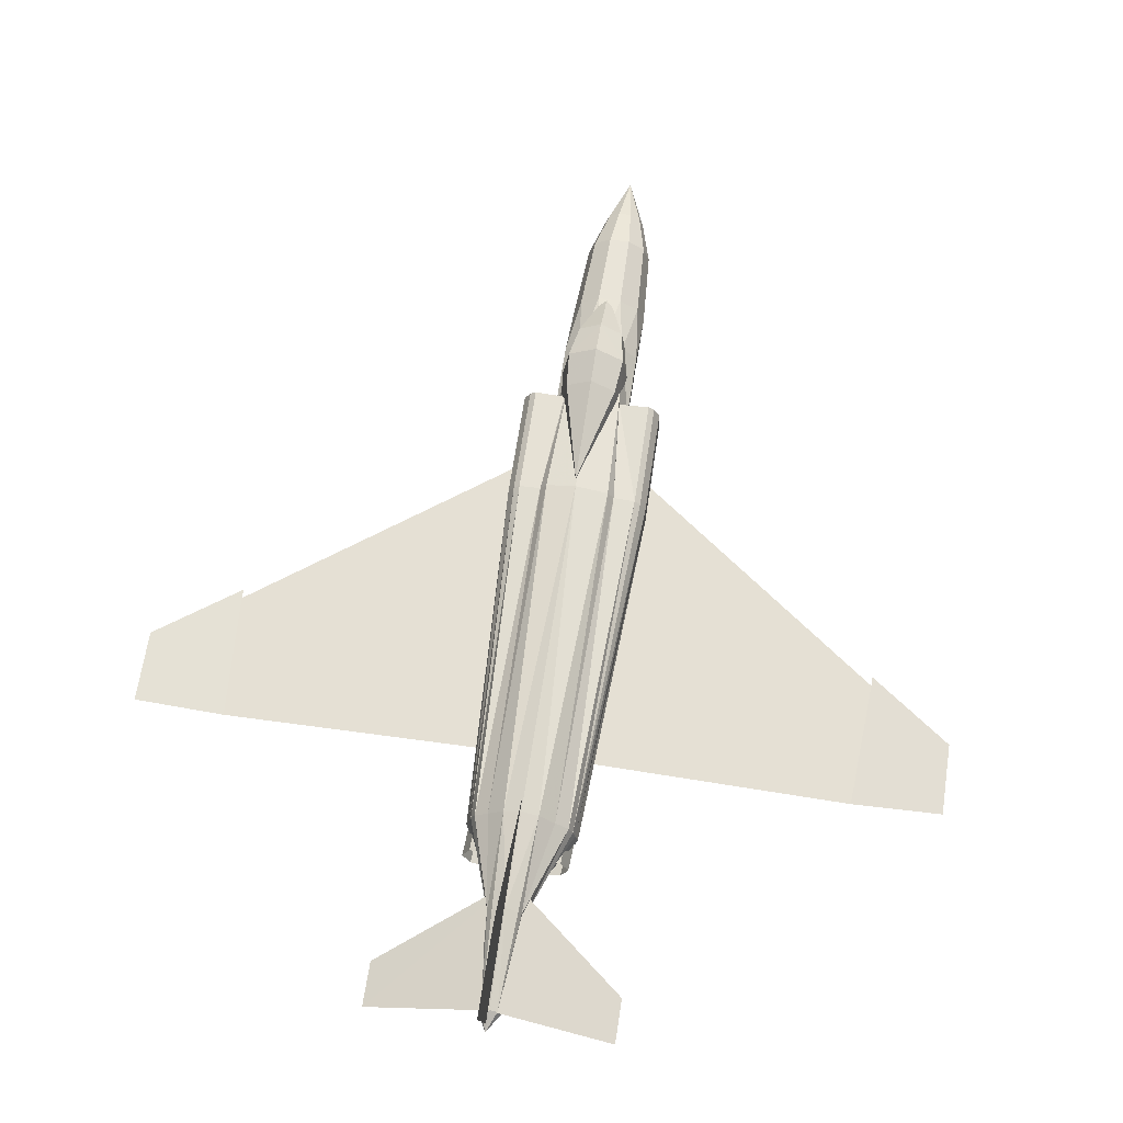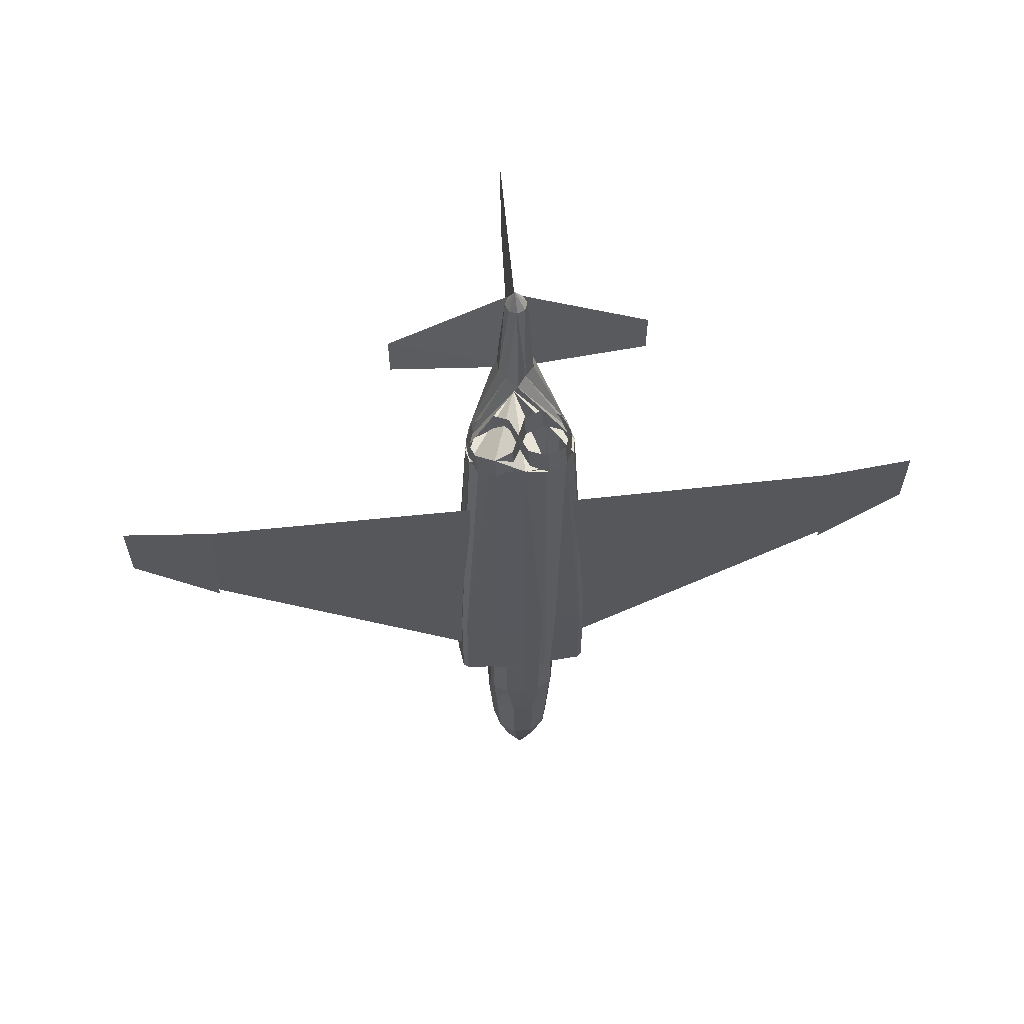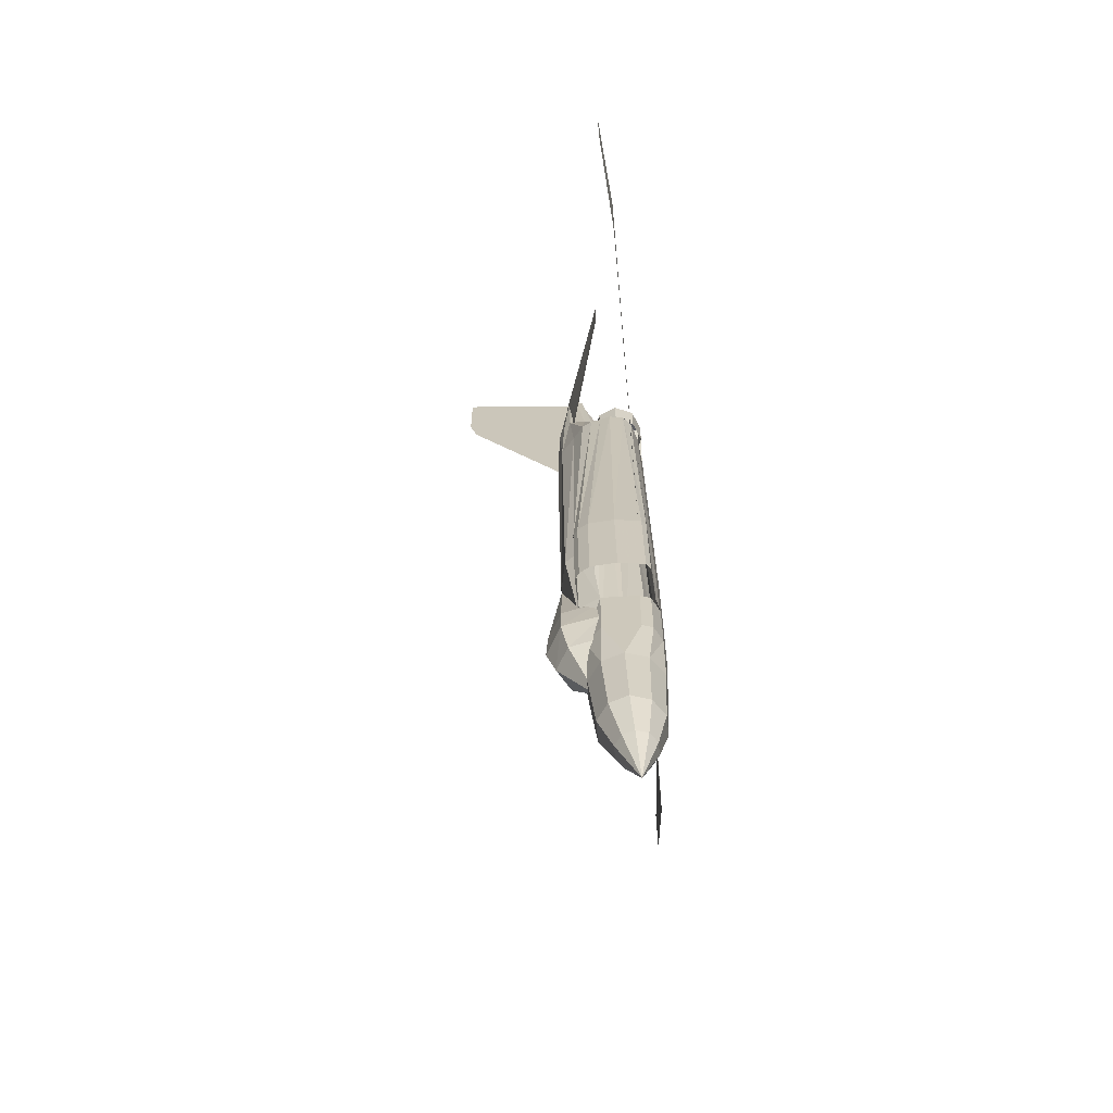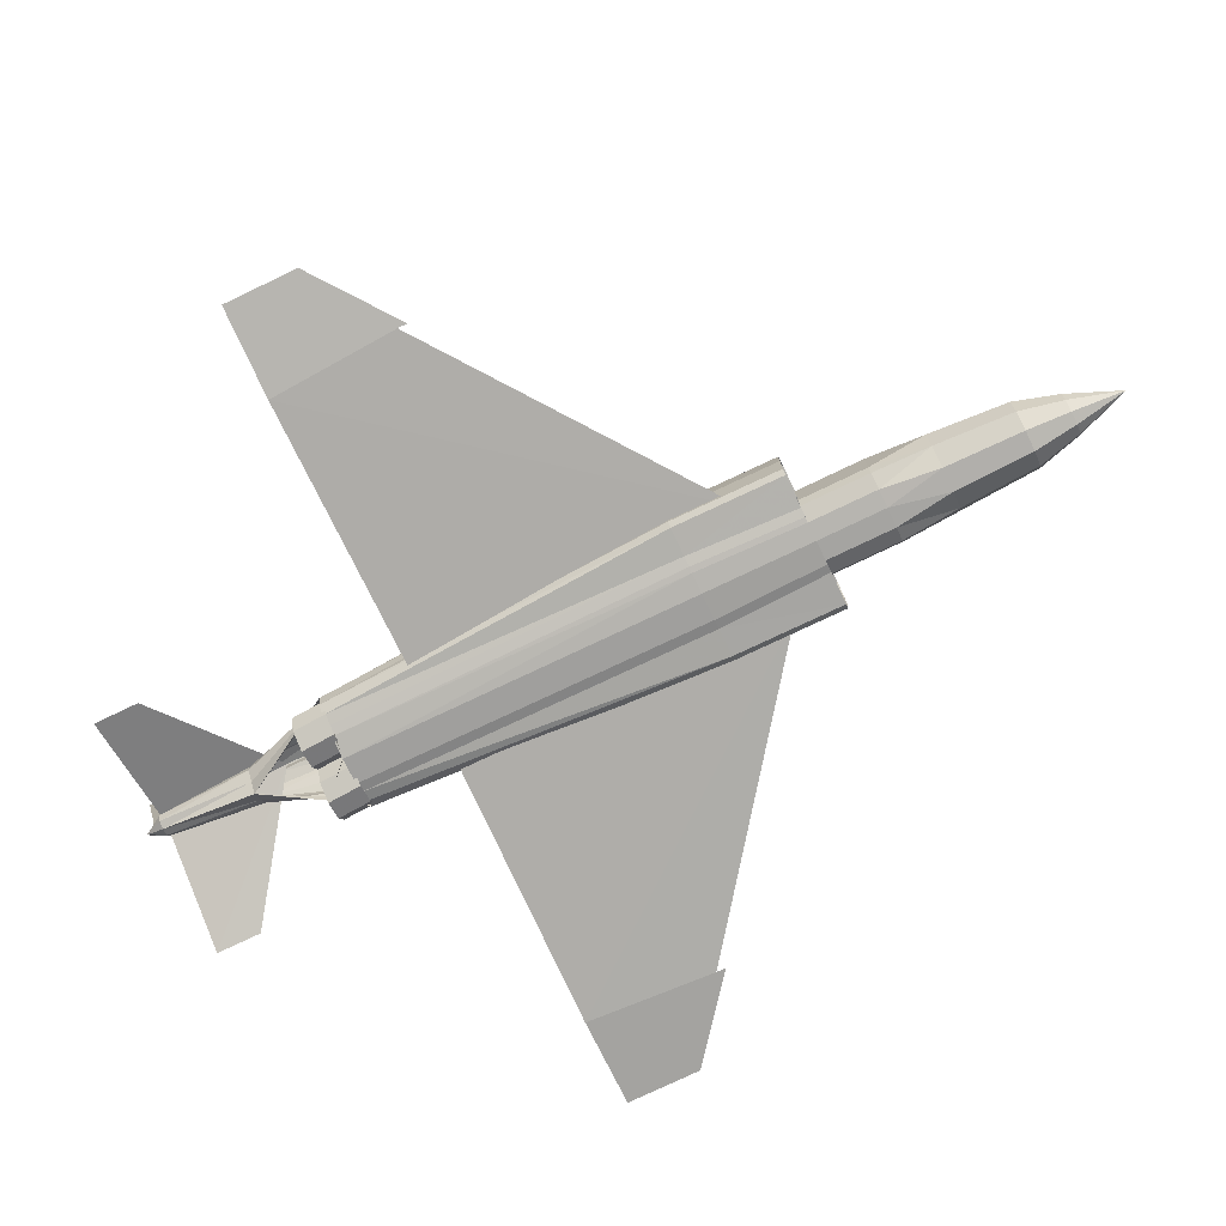
<metadata>
{"format":"obj","ext":"obj","renderer":"f3d","projection":"perspective","resolution":1024,"background":"white","views":[{"elev":65.3,"azim":8.6,"up":"+Y"},{"elev":62.0,"azim":-6.2,"up":"+Z"},{"elev":-67.5,"azim":-84.9,"up":"+Z"},{"elev":-77.1,"azim":115.5,"up":"+Y"}]}
</metadata>
<code>
v 0.442 0.1166 0.2711
v 0.4391 0.1164 0.3065
v 0.4451 0.08194 0.3083
v 0.415 0.1323 0.2703
v 0.4361 0.1107 0.2376
v 0.4482 0.07828 0.2731
v 0.415 0.1233 0.237
v 0.415 0.1305 0.3058
v 0.415 0.1178 0.408
v 0.415 0.08777 0.1804
v 0.442 0.08012 0.2392
v 0.3938 0.1107 0.2376
v 0.388 0.08012 0.2392
v 0.3909 0.1164 0.3065
v 0.3849 0.08194 0.3083
v 0.3879 0.1166 0.2711
v 0.3817 0.07828 0.2731
v 0.3631 0.04018 0.3548
v 0.1042 0.04018 0.5486
v 0.1114 0.03956 0.6716
v 0.1042 0.04018 0.5394
v 0.025 0.04711 0.6009
v 0.025 0.04711 0.6716
v 0.3644 0.04018 0.6685
v 0.7185 0.03956 0.6716
v 0.7257 0.04018 0.5486
v 0.4668 0.04018 0.3548
v 0.8049 0.04711 0.6009
v 0.7257 0.04018 0.5394
v 0.8049 0.04711 0.6716
v 0.4655 0.04018 0.6685
v 0.4183 0.1092 0.8161
v 0.299 0.06843 0.8976
v 0.299 0.06843 0.9407
v 0.4149 0.1105 0.9376
v 0.5304 0.06843 0.8976
v 0.5304 0.06843 0.9407
v 0.4149 0.1069 0.9484
v 0.4149 0.2133 0.8781
v 0.4149 0.1105 0.7208
v 0.4149 0.2206 0.9058
v 0.4149 0.2206 0.975
v 0.3886 0.02964 0.7815
v 0.3659 0.04709 0.7532
v 0.4162 0.1213 0.7533
v 0.3632 0.06103 0.7532
v 0.4659 0.04709 0.7532
v 0.4686 0.06103 0.7532
v 0.418 0.03046 0.7532
v 0.4407 0.02964 0.7498
v 0.4081 0.07234 0.7498
v 0.3886 0.07967 0.7815
v 0.3905 0.07967 0.7498
v 0.3728 0.03697 0.7498
v 0.3905 0.02964 0.7498
v 0.4584 0.03697 0.7498
v 0.4389 0.02964 0.7815
v 0.4407 0.07967 0.7498
v 0.4389 0.07967 0.7815
v 0.423 0.07234 0.7498
v 0.4234 0.1075 0.9371
v 0.4265 0.1002 0.9371
v 0.4151 0.1008 0.9554
v 0.4234 0.09297 0.9371
v 0.4162 0.08996 0.9371
v 0.4089 0.09297 0.9371
v 0.4059 0.1002 0.9371
v 0.4089 0.1075 0.9371
v 0.4162 0.1105 0.9371
v 0.4159 0.1191 0.845
v 0.4277 0.1129 0.8449
v 0.4307 0.1064 0.8449
v 0.432 0.09878 0.8449
v 0.4316 0.08981 0.8449
v 0.423 0.08067 0.8449
v 0.4146 0.06935 0.8449
v 0.4052 0.08067 0.8449
v 0.3989 0.08981 0.8449
v 0.3986 0.09878 0.8449
v 0.3991 0.1064 0.8449
v 0.4037 0.1129 0.8449
v 0.3996 0.1153 0.7532
v 0.3845 0.1014 0.7532
v 0.3719 0.09093 0.7532
v 0.368 0.08126 0.7532
v 0.3656 0.07135 0.7532
v 0.4144 0.06935 0.8449
v 0.4662 0.07135 0.7532
v 0.4638 0.08126 0.7532
v 0.4599 0.09093 0.7532
v 0.4473 0.1014 0.7532
v 0.4323 0.1153 0.7532
v 0.439 0.03317 0.7532
v 0.4371 0.02727 0.4163
v 0.4428 0.02836 0.4163
v 0.4481 0.036 0.7532
v 0.4521 0.03125 0.4163
v 0.458 0.03923 0.7532
v 0.4787 0.03269 0.4163
v 0.4837 0.03703 0.4163
v 0.4861 0.06231 0.4163
v 0.4855 0.0876 0.4163
v 0.4799 0.09771 0.4163
v 0.4744 0.102 0.4163
v 0.4536 0.1035 0.4163
v 0.4478 0.1122 0.4163
v 0.4161 0.1182 0.4164
v 0.3928 0.03317 0.7532
v 0.418 0.02559 0.4163
v 0.3837 0.036 0.7532
v 0.383 0.03125 0.4163
v 0.3738 0.03923 0.7532
v 0.3564 0.03269 0.4163
v 0.3479 0.06231 0.4163
v 0.3496 0.0876 0.4163
v 0.3552 0.09771 0.4163
v 0.3608 0.102 0.4163
v 0.3815 0.1035 0.4163
v 0.3874 0.1122 0.4163
v 0.3923 0.02836 0.4163
v 0.3515 0.03703 0.4163
v 0.4397 0.02745 0.3109
v 0.4347 0.02649 0.3109
v 0.4178 0.025 0.3109
v 0.3952 0.02745 0.3109
v 0.3562 0.03194 0.3109
v 0.387 0.03 0.3109
v 0.3606 0.1014 0.3109
v 0.355 0.09707 0.3109
v 0.3908 0.1014 0.3109
v 0.3894 0.1001 0.3109
v 0.4781 0.03194 0.3109
v 0.4831 0.03628 0.3109
v 0.4738 0.1014 0.3109
v 0.4444 0.09885 0.3109
v 0.4441 0.1014 0.3109
v 0.485 0.08694 0.3109
v 0.4794 0.09707 0.3109
v 0.4856 0.06161 0.3109
v 0.4479 0.03 0.3109
v 0.3494 0.08694 0.3109
v 0.3477 0.06161 0.3109
v 0.3513 0.03628 0.3109
v 0.3807 0.08003 0.3109
v 0.3759 0.08796 0.4163
v 0.4162 0.1068 0.311
v 0.4173 0.1004 0.246
v 0.4383 0.09533 0.246
v 0.3955 0.09533 0.246
v 0.4168 0.05394 0.025
v 0.4234 0.07501 0.07485
v 0.4115 0.07501 0.07485
v 0.433 0.068 0.07485
v 0.4367 0.05666 0.07485
v 0.433 0.04533 0.07485
v 0.4234 0.03832 0.07485
v 0.4115 0.03832 0.07485
v 0.4018 0.04533 0.07485
v 0.3982 0.05666 0.07485
v 0.4018 0.068 0.07485
v 0.4427 0.07755 0.1162
v 0.4486 0.05922 0.1162
v 0.4427 0.04088 0.1162
v 0.4271 0.02955 0.1162
v 0.4078 0.02955 0.1162
v 0.3922 0.04088 0.1162
v 0.3862 0.05922 0.1162
v 0.3922 0.07755 0.1162
v 0.4078 0.08889 0.1162
v 0.4271 0.08889 0.1162
v 0.4286 0.09526 0.191
v 0.4466 0.08218 0.191
v 0.4063 0.09526 0.191
v 0.3883 0.08218 0.191
v 0.3814 0.06102 0.191
v 0.3883 0.03986 0.191
v 0.4063 0.02678 0.191
v 0.4286 0.02678 0.191
v 0.4466 0.03986 0.191
v 0.4534 0.06102 0.191
v 0.4531 0.08003 0.246
v 0.452 0.04433 0.246
v 0.4348 0.02649 0.246
v 0.4179 0.025 0.246
v 0.3991 0.02649 0.246
v 0.3818 0.04433 0.246
v 0.3807 0.08003 0.246
v 0.4487 0.03413 0.246
v 0.3851 0.03413 0.246
v 0.453 0.08003 0.3109
v 0.385 0.03413 0.3109
v 0.3818 0.04433 0.3109
v 0.399 0.02649 0.3109
v 0.4487 0.03413 0.3109
v 0.4519 0.04433 0.3109
v 0.3728 0.07234 0.7498
v 0.3636 0.05466 0.7815
v 0.3654 0.05466 0.7498
v 0.371 0.07234 0.7815
v 0.4063 0.07234 0.7815
v 0.4155 0.05466 0.7498
v 0.4137 0.05466 0.7815
v 0.4081 0.03697 0.7498
v 0.4063 0.03697 0.7815
v 0.371 0.03697 0.7815
v 0.4657 0.05466 0.7498
v 0.4639 0.05466 0.7815
v 0.4566 0.03697 0.7815
v 0.4212 0.03697 0.7815
v 0.423 0.03697 0.7498
v 0.4212 0.07234 0.7815
v 0.4584 0.07234 0.7498
v 0.4566 0.07234 0.7815
f 1 2 3
f 3 2 1
f 4 2 1
f 4 2 1
f 5 1 6
f 5 1 6
f 7 1 5
f 7 1 5
f 4 1 7
f 4 1 7
f 8 2 4
f 8 2 4
f 9 2 8
f 9 2 8
f 7 5 10
f 7 5 10
f 5 6 11
f 5 6 11
f 1 3 6
f 1 3 6
f 5 11 10
f 5 11 10
f 9 3 2
f 9 3 2
f 7 10 12
f 7 10 12
f 12 10 13
f 12 10 13
f 14 9 8
f 14 9 8
f 15 9 14
f 15 9 14
f 16 15 14
f 16 15 14
f 17 15 16
f 17 15 16
f 12 17 16
f 12 17 16
f 13 17 12
f 13 17 12
f 7 16 4
f 7 16 4
f 12 16 7
f 12 16 7
f 4 14 8
f 4 14 8
f 16 14 4
f 16 14 4
f 18 19 20
f 20 19 18
f 19 21 22
f 19 21 22
f 22 23 20
f 22 23 20
f 20 24 18
f 20 24 18
f 22 20 19
f 22 20 19
f 25 26 27
f 27 26 25
f 28 26 25
f 28 26 25
f 26 28 29
f 26 28 29
f 28 25 30
f 28 25 30
f 25 27 31
f 25 27 31
f 32 33 34
f 34 33 32
f 34 35 32
f 34 35 32
f 36 32 37
f 36 32 37
f 37 32 35
f 37 32 35
f 38 39 40
f 40 39 38
f 41 39 38
f 41 39 38
f 42 41 38
f 42 41 38
f 43 44 45
f 45 44 43
f 46 45 44
f 46 45 44
f 47 45 48
f 47 45 48
f 43 45 49
f 43 45 49
f 49 45 50
f 49 45 50
f 51 52 53
f 53 52 51
f 54 43 55
f 54 43 55
f 56 57 50
f 56 57 50
f 58 59 60
f 58 59 60
f 61 62 63
f 61 62 63
f 63 62 64
f 63 62 64
f 63 64 65
f 63 64 65
f 63 65 66
f 63 65 66
f 63 66 67
f 63 66 67
f 63 67 68
f 63 67 68
f 63 68 69
f 63 68 69
f 63 69 61
f 63 69 61
f 69 70 61
f 69 70 61
f 61 70 71
f 61 70 71
f 61 71 72
f 61 71 72
f 61 72 73
f 61 72 73
f 61 73 62
f 61 73 62
f 62 73 74
f 62 73 74
f 62 74 64
f 62 74 64
f 64 74 75
f 64 74 75
f 64 75 65
f 64 75 65
f 65 75 76
f 65 75 76
f 65 76 77
f 65 76 77
f 65 77 66
f 65 77 66
f 66 77 78
f 66 77 78
f 66 78 67
f 66 78 67
f 67 78 79
f 67 78 79
f 67 79 80
f 67 79 80
f 67 80 68
f 67 80 68
f 68 80 81
f 68 80 81
f 68 81 69
f 68 81 69
f 69 81 70
f 69 81 70
f 45 70 82
f 45 70 82
f 82 70 81
f 82 70 81
f 82 80 83
f 82 80 83
f 81 80 82
f 81 80 82
f 83 80 84
f 83 80 84
f 84 80 79
f 84 80 79
f 84 78 85
f 84 78 85
f 79 78 84
f 79 78 84
f 85 77 86
f 85 77 86
f 78 77 85
f 78 77 85
f 86 76 46
f 86 76 46
f 77 76 86
f 77 76 86
f 48 87 88
f 48 87 88
f 88 87 75
f 88 87 75
f 88 75 89
f 88 75 89
f 89 75 74
f 89 75 74
f 89 74 90
f 89 74 90
f 90 74 73
f 90 74 73
f 90 72 91
f 90 72 91
f 73 72 90
f 73 72 90
f 91 72 92
f 91 72 92
f 92 72 71
f 92 72 71
f 92 70 45
f 92 70 45
f 71 70 92
f 71 70 92
f 93 94 49
f 93 94 49
f 95 94 93
f 95 94 93
f 96 95 93
f 96 95 93
f 97 95 96
f 97 95 96
f 98 97 96
f 98 97 96
f 99 97 98
f 99 97 98
f 47 99 98
f 47 99 98
f 100 99 47
f 100 99 47
f 101 100 47
f 101 100 47
f 48 101 47
f 48 101 47
f 88 101 48
f 88 101 48
f 102 101 88
f 102 101 88
f 89 102 88
f 89 102 88
f 103 102 89
f 103 102 89
f 104 103 89
f 104 103 89
f 90 104 89
f 90 104 89
f 105 104 90
f 105 104 90
f 91 105 90
f 91 105 90
f 106 105 91
f 106 105 91
f 92 106 91
f 92 106 91
f 107 106 92
f 107 106 92
f 45 107 92
f 45 107 92
f 108 49 109
f 108 49 109
f 110 108 111
f 110 108 111
f 112 110 113
f 112 110 113
f 113 44 112
f 113 44 112
f 114 46 44
f 114 46 44
f 86 46 115
f 86 46 115
f 85 86 116
f 85 86 116
f 84 85 117
f 84 85 117
f 118 83 84
f 118 83 84
f 82 83 119
f 82 83 119
f 107 45 82
f 107 45 82
f 113 110 111
f 113 110 111
f 111 108 120
f 111 108 120
f 117 85 116
f 117 85 116
f 119 83 118
f 119 83 118
f 118 84 117
f 118 84 117
f 115 46 114
f 115 46 114
f 114 44 121
f 114 44 121
f 121 44 113
f 121 44 113
f 116 86 115
f 116 86 115
f 109 49 94
f 109 49 94
f 107 82 119
f 107 82 119
f 120 108 109
f 120 108 109
f 94 122 123
f 94 122 123
f 95 122 94
f 95 122 94
f 124 125 109
f 124 125 109
f 109 125 120
f 109 125 120
f 126 111 127
f 126 111 127
f 113 111 126
f 113 111 126
f 127 120 125
f 127 120 125
f 111 120 127
f 111 120 127
f 128 116 129
f 128 116 129
f 117 116 128
f 117 116 128
f 130 118 131
f 130 118 131
f 119 118 130
f 119 118 130
f 131 117 128
f 131 117 128
f 118 117 131
f 118 117 131
f 132 100 133
f 132 100 133
f 99 100 132
f 99 100 132
f 134 104 135
f 134 104 135
f 135 104 105
f 135 104 105
f 135 105 136
f 135 105 136
f 136 105 106
f 136 105 106
f 137 102 138
f 137 102 138
f 138 102 103
f 138 102 103
f 138 103 134
f 138 103 134
f 134 103 104
f 134 103 104
f 133 100 139
f 133 100 139
f 139 100 101
f 139 100 101
f 139 101 137
f 139 101 137
f 137 101 102
f 137 101 102
f 122 95 140
f 122 95 140
f 140 95 97
f 140 95 97
f 140 97 132
f 140 97 132
f 132 97 99
f 132 97 99
f 141 114 142
f 141 114 142
f 115 114 141
f 115 114 141
f 142 121 143
f 142 121 143
f 114 121 142
f 114 121 142
f 143 121 126
f 143 121 126
f 126 121 113
f 126 121 113
f 129 115 141
f 129 115 141
f 116 115 129
f 116 115 129
f 124 109 123
f 124 109 123
f 123 109 94
f 123 109 94
f 144 118 131
f 144 118 131
f 145 118 144
f 145 118 144
f 136 106 146
f 136 106 146
f 146 106 107
f 146 106 107
f 146 119 130
f 146 119 130
f 107 119 146
f 107 119 146
f 136 147 148
f 136 147 148
f 146 147 136
f 146 147 136
f 149 147 130
f 149 147 130
f 130 147 146
f 130 147 146
f 150 151 152
f 150 151 152
f 153 151 150
f 153 151 150
f 154 153 150
f 154 153 150
f 155 154 150
f 155 154 150
f 156 155 150
f 156 155 150
f 157 156 150
f 157 156 150
f 158 157 150
f 158 157 150
f 150 158 159
f 150 158 159
f 150 159 160
f 150 159 160
f 150 152 160
f 150 152 160
f 161 154 162
f 161 154 162
f 153 154 161
f 153 154 161
f 162 155 163
f 162 155 163
f 154 155 162
f 154 155 162
f 163 156 164
f 163 156 164
f 155 156 163
f 155 156 163
f 164 157 165
f 164 157 165
f 156 157 164
f 156 157 164
f 165 158 166
f 165 158 166
f 157 158 165
f 157 158 165
f 167 158 166
f 167 158 166
f 159 158 167
f 159 158 167
f 168 160 167
f 168 160 167
f 167 160 159
f 167 160 159
f 168 152 169
f 168 152 169
f 160 152 168
f 160 152 168
f 169 151 170
f 169 151 170
f 152 151 169
f 152 151 169
f 170 153 161
f 170 153 161
f 151 153 170
f 151 153 170
f 171 161 172
f 171 161 172
f 170 161 171
f 170 161 171
f 173 170 171
f 173 170 171
f 169 170 173
f 169 170 173
f 174 169 173
f 174 169 173
f 168 169 174
f 168 169 174
f 174 168 175
f 174 168 175
f 175 168 167
f 175 168 167
f 175 166 176
f 175 166 176
f 167 166 175
f 167 166 175
f 176 166 177
f 176 166 177
f 165 166 177
f 165 166 177
f 178 165 177
f 178 165 177
f 164 165 178
f 164 165 178
f 179 164 178
f 179 164 178
f 163 164 179
f 163 164 179
f 180 163 179
f 180 163 179
f 162 163 180
f 162 163 180
f 172 162 180
f 172 162 180
f 161 162 172
f 161 162 172
f 172 180 181
f 172 180 181
f 180 179 182
f 180 179 182
f 179 178 183
f 179 178 183
f 178 177 184
f 178 177 184
f 177 176 185
f 177 176 185
f 175 176 186
f 175 176 186
f 187 174 175
f 187 174 175
f 174 173 149
f 174 173 149
f 173 171 147
f 173 171 147
f 171 172 148
f 171 172 148
f 147 171 148
f 147 171 148
f 148 172 181
f 148 172 181
f 181 180 182
f 181 180 182
f 182 179 188
f 182 179 188
f 188 179 183
f 188 179 183
f 183 178 184
f 183 178 184
f 184 177 185
f 184 177 185
f 189 176 185
f 189 176 185
f 187 175 186
f 187 175 186
f 149 174 187
f 149 174 187
f 149 173 147
f 149 173 147
f 186 176 189
f 186 176 189
f 188 183 123
f 188 183 123
f 190 135 148
f 190 135 148
f 136 148 135
f 136 148 135
f 131 149 130
f 131 149 130
f 131 149 144
f 131 149 144
f 144 149 187
f 144 149 187
f 189 191 186
f 189 191 186
f 186 191 192
f 186 191 192
f 185 124 184
f 185 124 184
f 193 124 185
f 193 124 185
f 184 124 183
f 184 124 183
f 183 124 123
f 183 124 123
f 188 194 182
f 188 194 182
f 182 194 195
f 182 194 195
f 181 190 148
f 181 190 148
f 182 195 181
f 182 195 181
f 181 195 190
f 181 195 190
f 188 123 194
f 188 123 194
f 185 191 189
f 185 191 189
f 185 191 193
f 185 191 193
f 186 144 187
f 186 144 187
f 192 144 186
f 192 144 186
f 196 197 198
f 196 197 198
f 199 197 196
f 199 197 196
f 53 199 196
f 53 199 196
f 52 199 53
f 52 199 53
f 200 52 51
f 200 52 51
f 201 200 51
f 201 200 51
f 202 200 201
f 202 200 201
f 203 202 201
f 203 202 201
f 204 202 203
f 204 202 203
f 55 204 203
f 55 204 203
f 43 204 55
f 43 204 55
f 205 43 54
f 205 43 54
f 198 197 54
f 198 197 54
f 54 197 205
f 54 197 205
f 206 207 56
f 206 207 56
f 56 207 208
f 56 207 208
f 208 57 56
f 208 57 56
f 50 209 210
f 50 209 210
f 57 209 50
f 57 209 50
f 210 202 201
f 210 202 201
f 209 202 210
f 209 202 210
f 60 211 201
f 60 211 201
f 201 211 202
f 201 211 202
f 60 59 211
f 60 59 211
f 212 213 58
f 212 213 58
f 58 213 59
f 58 213 59
f 206 207 212
f 206 207 212
f 212 207 213
f 212 207 213

</code>
